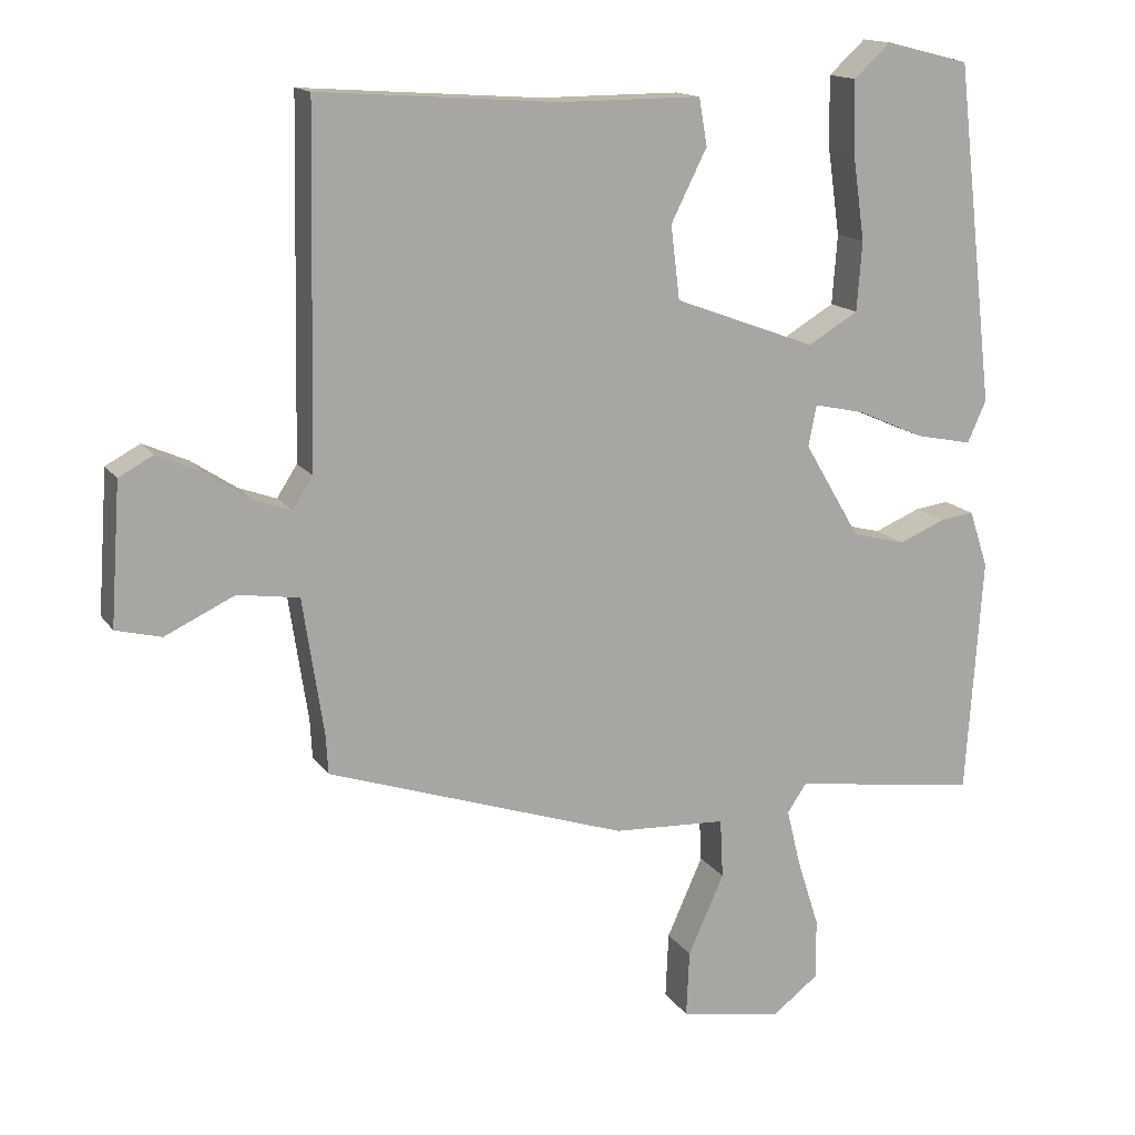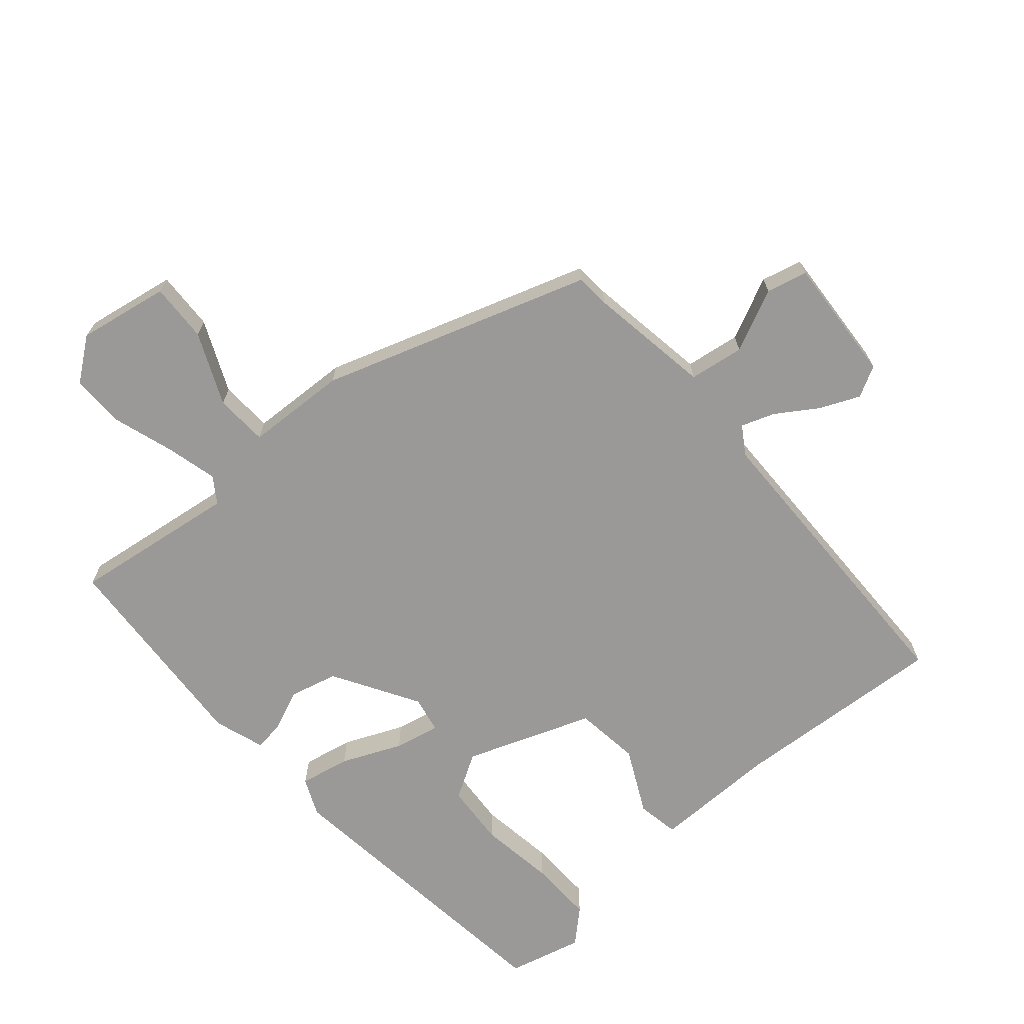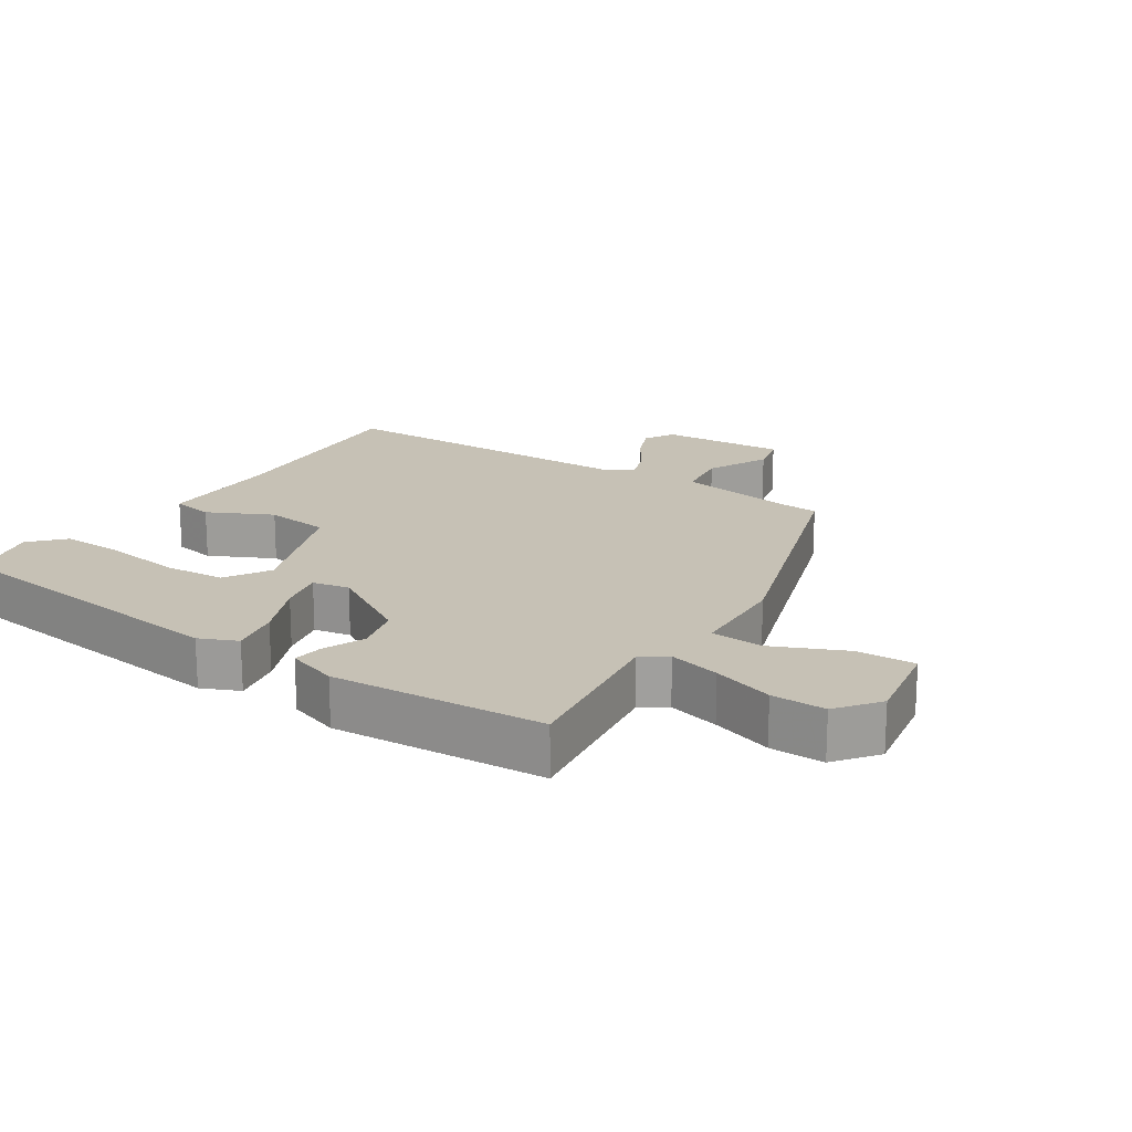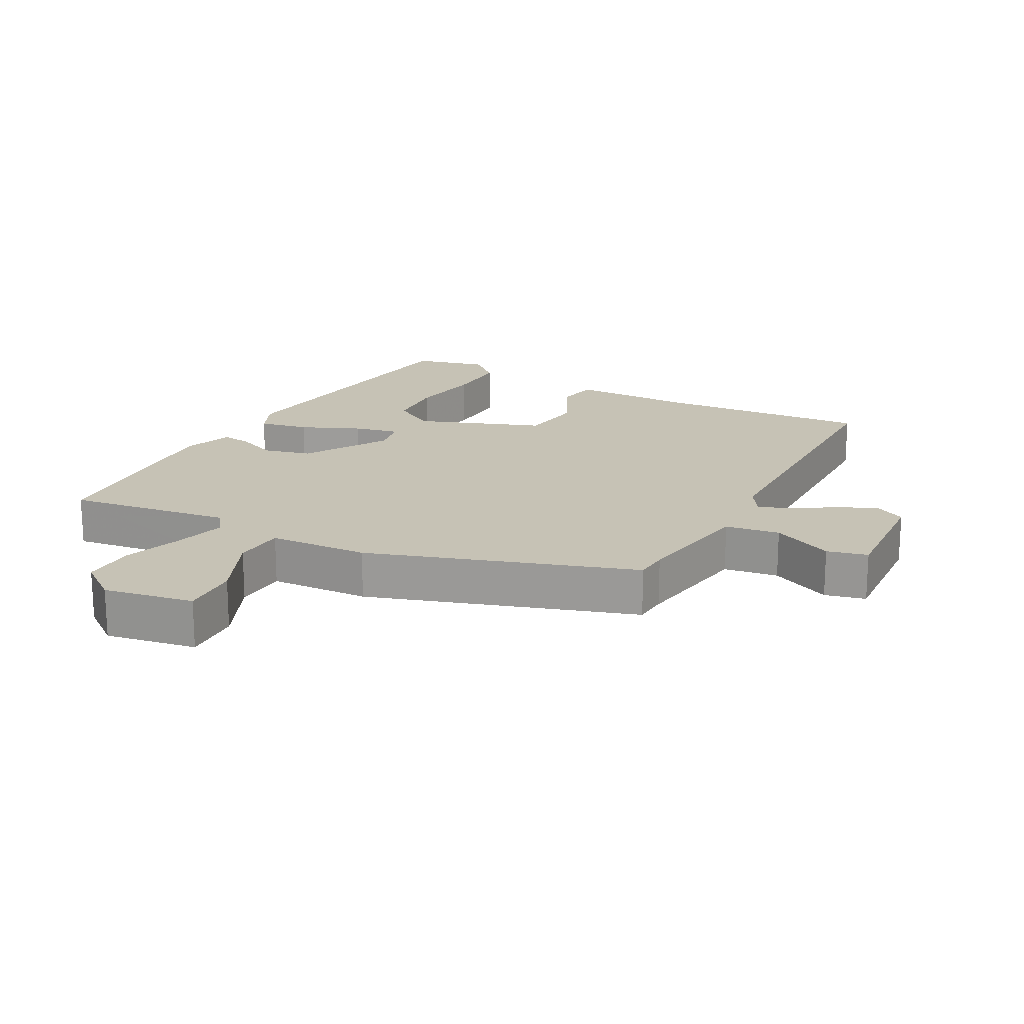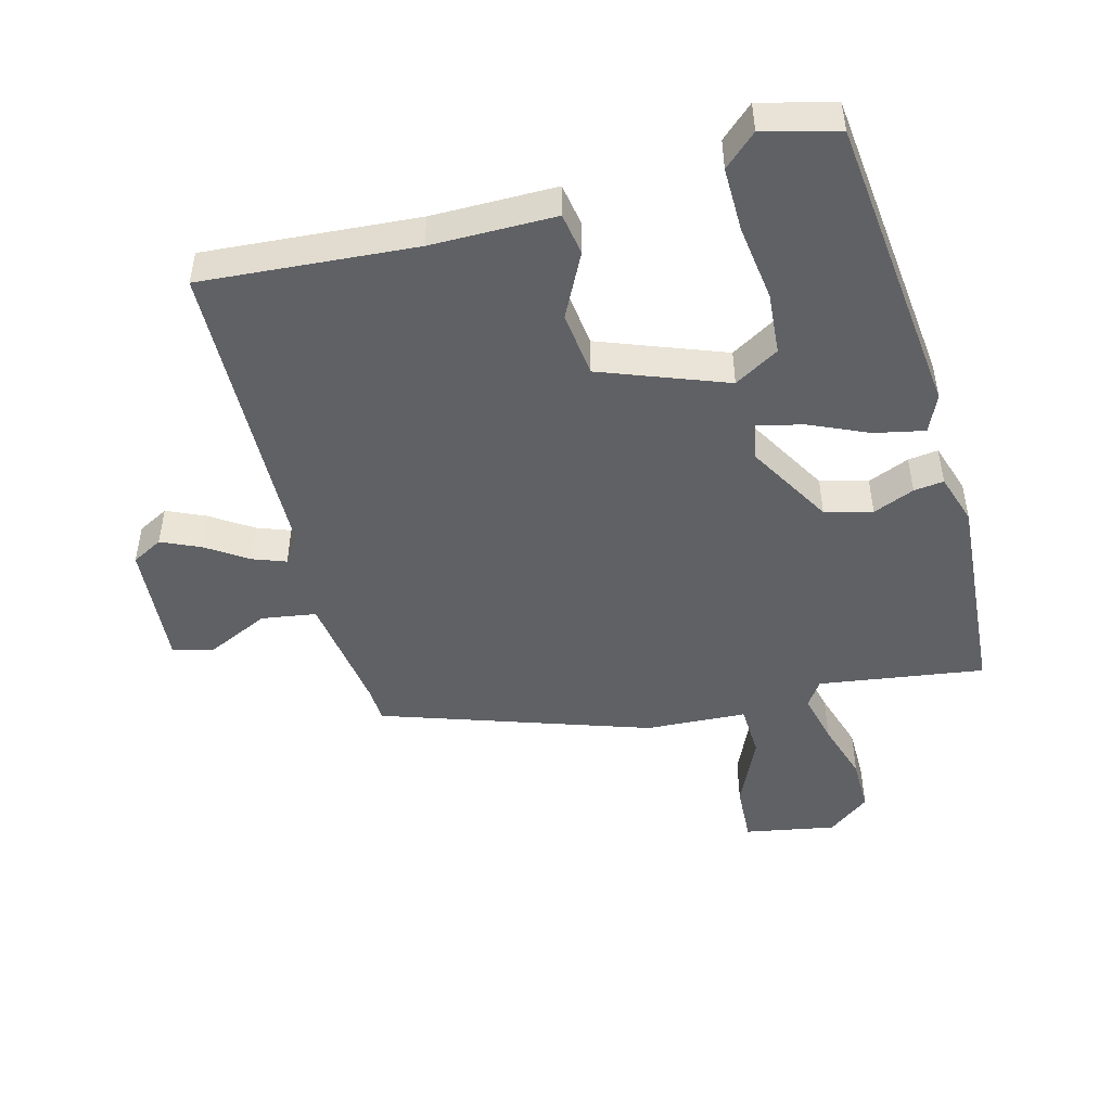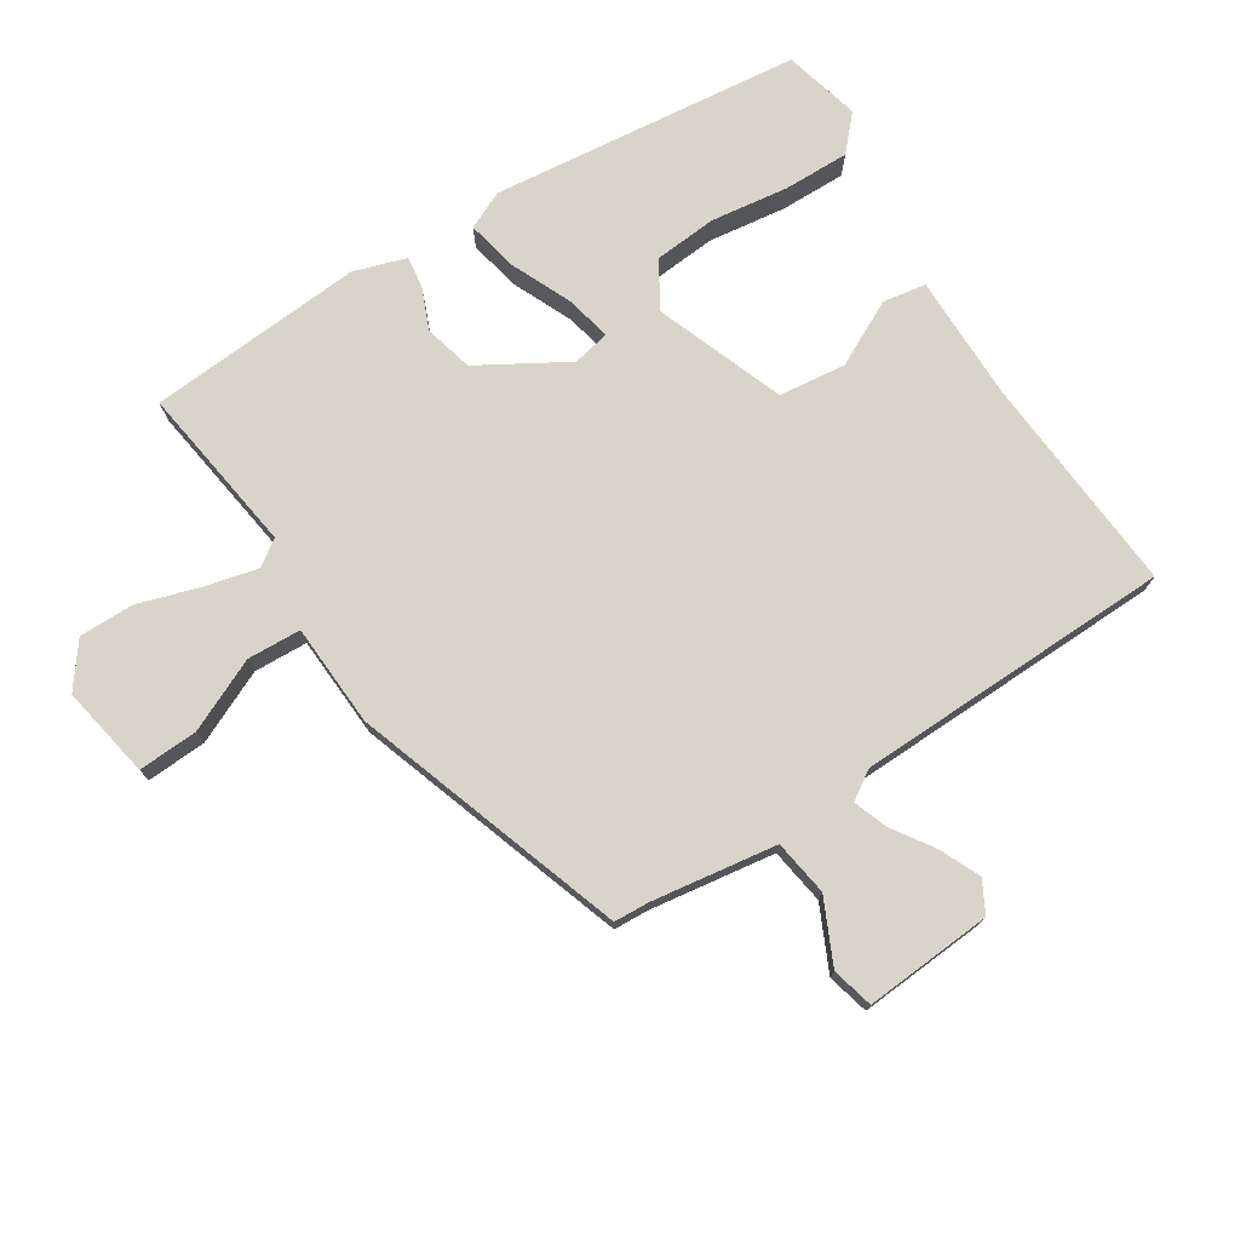
<metadata>
{"format":"obj","ext":"obj","renderer":"f3d","projection":"perspective","resolution":1024,"background":"white","views":[{"elev":14.6,"azim":-22.0,"up":"+Z"},{"elev":-69.1,"azim":-139.0,"up":"+Y"},{"elev":18.7,"azim":123.5,"up":"+Y"},{"elev":18.9,"azim":-151.6,"up":"+Y"},{"elev":-48.1,"azim":14.5,"up":"+Y"},{"elev":75.3,"azim":-122.8,"up":"+Y"}]}
</metadata>
<code>
v -0.461 0.07 -0.35
v -0.464 0.07 -0.299
v -0.492 0.07 -0.115
v -0.574 0.07 -0.103
v -0.667 0.07 -0.147
v -0.728 0.07 -0.132
v -0.715 0.07 0.056
v -0.669 0.07 0.081
v -0.61 0.07 0.055
v -0.549 0.07 0.015
v -0.499 0.07 -0.003
v -0.472 0.07 0.039
v -0.463 0.07 0.505
v -0.142 0.07 0.483
v 0.045 0.07 0.484
v 0.056 0.07 0.421
v 0.008 0.07 0.325
v 0.02 0.07 0.227
v 0.209 0.07 0.157
v 0.276 0.07 0.197
v 0.283 0.07 0.29
v 0.267 0.07 0.403
v 0.265 0.07 0.5
v 0.314 0.07 0.545
v 0.426 0.07 0.517
v 0.478 0.07 0.063
v 0.453 0.07 0.007
v 0.378 0.07 0.022
v 0.289 0.07 0.061
v 0.221 0.07 0.076
v 0.21 0.07 0.021
v 0.285 0.07 -0.106
v 0.356 0.07 -0.124
v 0.418 0.07 -0.098
v 0.463 0.07 -0.092
v 0.488 0.07 -0.168
v 0.466 0.07 -0.486
v 0.218 0.07 -0.452
v 0.192 0.07 -0.49
v 0.211 0.07 -0.567
v 0.24 0.07 -0.658
v 0.241 0.07 -0.739
v 0.178 0.07 -0.787
v 0.042 0.07 -0.763
v 0.046 0.07 -0.675
v 0.094 0.07 -0.568
v 0.09 0.07 -0.489
v -0.061 0.07 -0.482
v -0.461 0 -0.35
v -0.464 0 -0.299
v -0.492 0 -0.115
v -0.574 0 -0.103
v -0.667 0 -0.147
v -0.728 0 -0.132
v -0.715 0 0.056
v -0.669 0 0.081
v -0.61 0 0.055
v -0.549 0 0.015
v -0.499 0 -0.003
v -0.472 0 0.039
v -0.463 0 0.505
v -0.142 0 0.483
v 0.045 0 0.484
v 0.056 0 0.421
v 0.008 0 0.325
v 0.02 0 0.227
v 0.209 0 0.157
v 0.276 0 0.197
v 0.283 0 0.29
v 0.267 0 0.403
v 0.265 0 0.5
v 0.314 0 0.545
v 0.426 0 0.517
v 0.478 0 0.063
v 0.453 0 0.007
v 0.378 0 0.022
v 0.289 0 0.061
v 0.221 0 0.076
v 0.21 0 0.021
v 0.285 0 -0.106
v 0.356 0 -0.124
v 0.418 0 -0.098
v 0.463 0 -0.092
v 0.488 0 -0.168
v 0.466 0 -0.486
v 0.218 0 -0.452
v 0.192 0 -0.49
v 0.211 0 -0.567
v 0.24 0 -0.658
v 0.241 0 -0.739
v 0.178 0 -0.787
v 0.042 0 -0.763
v 0.046 0 -0.675
v 0.094 0 -0.568
v 0.09 0 -0.489
v -0.061 0 -0.482
f 47 48 1 2
f 43 44 45 46
f 43 46 47
f 40 41 42 43
f 39 40 43 47
f 38 39 47 2
f 33 34 35 36
f 32 33 36 37
f 31 32 37 38
f 26 27 28 29
f 26 29 30
f 25 26 30
f 21 22 23 24
f 20 21 24 25
f 14 15 16 17
f 12 13 14 17
f 11 12 17 18
f 7 8 9 10
f 7 10 11
f 4 5 6 7
f 3 4 7 11
f 31 38 2 3
f 30 31 3 11
f 20 25 30
f 19 20 30
f 11 18 19 30
f 50 49 96 95
f 94 93 92 91
f 95 94 91
f 91 90 89 88
f 95 91 88 87
f 50 95 87 86
f 84 83 82 81
f 85 84 81 80
f 86 85 80 79
f 77 76 75 74
f 78 77 74
f 78 74 73
f 72 71 70 69
f 73 72 69 68
f 65 64 63 62
f 65 62 61 60
f 66 65 60 59
f 58 57 56 55
f 59 58 55
f 55 54 53 52
f 59 55 52 51
f 51 50 86 79
f 59 51 79 78
f 78 73 68
f 78 68 67
f 78 67 66 59
f 1 49 50 2
f 2 50 51 3
f 3 51 52 4
f 4 52 53 5
f 5 53 54 6
f 6 54 55 7
f 7 55 56 8
f 8 56 57 9
f 9 57 58 10
f 10 58 59 11
f 11 59 60 12
f 12 60 61 13
f 13 61 62 14
f 14 62 63 15
f 15 63 64 16
f 16 64 65 17
f 17 65 66 18
f 18 66 67 19
f 19 67 68 20
f 20 68 69 21
f 21 69 70 22
f 22 70 71 23
f 23 71 72 24
f 24 72 73 25
f 25 73 74 26
f 26 74 75 27
f 27 75 76 28
f 28 76 77 29
f 29 77 78 30
f 30 78 79 31
f 31 79 80 32
f 32 80 81 33
f 33 81 82 34
f 34 82 83 35
f 35 83 84 36
f 36 84 85 37
f 37 85 86 38
f 38 86 87 39
f 39 87 88 40
f 40 88 89 41
f 41 89 90 42
f 42 90 91 43
f 43 91 92 44
f 44 92 93 45
f 45 93 94 46
f 46 94 95 47
f 47 95 96 48
f 48 96 49 1

</code>
